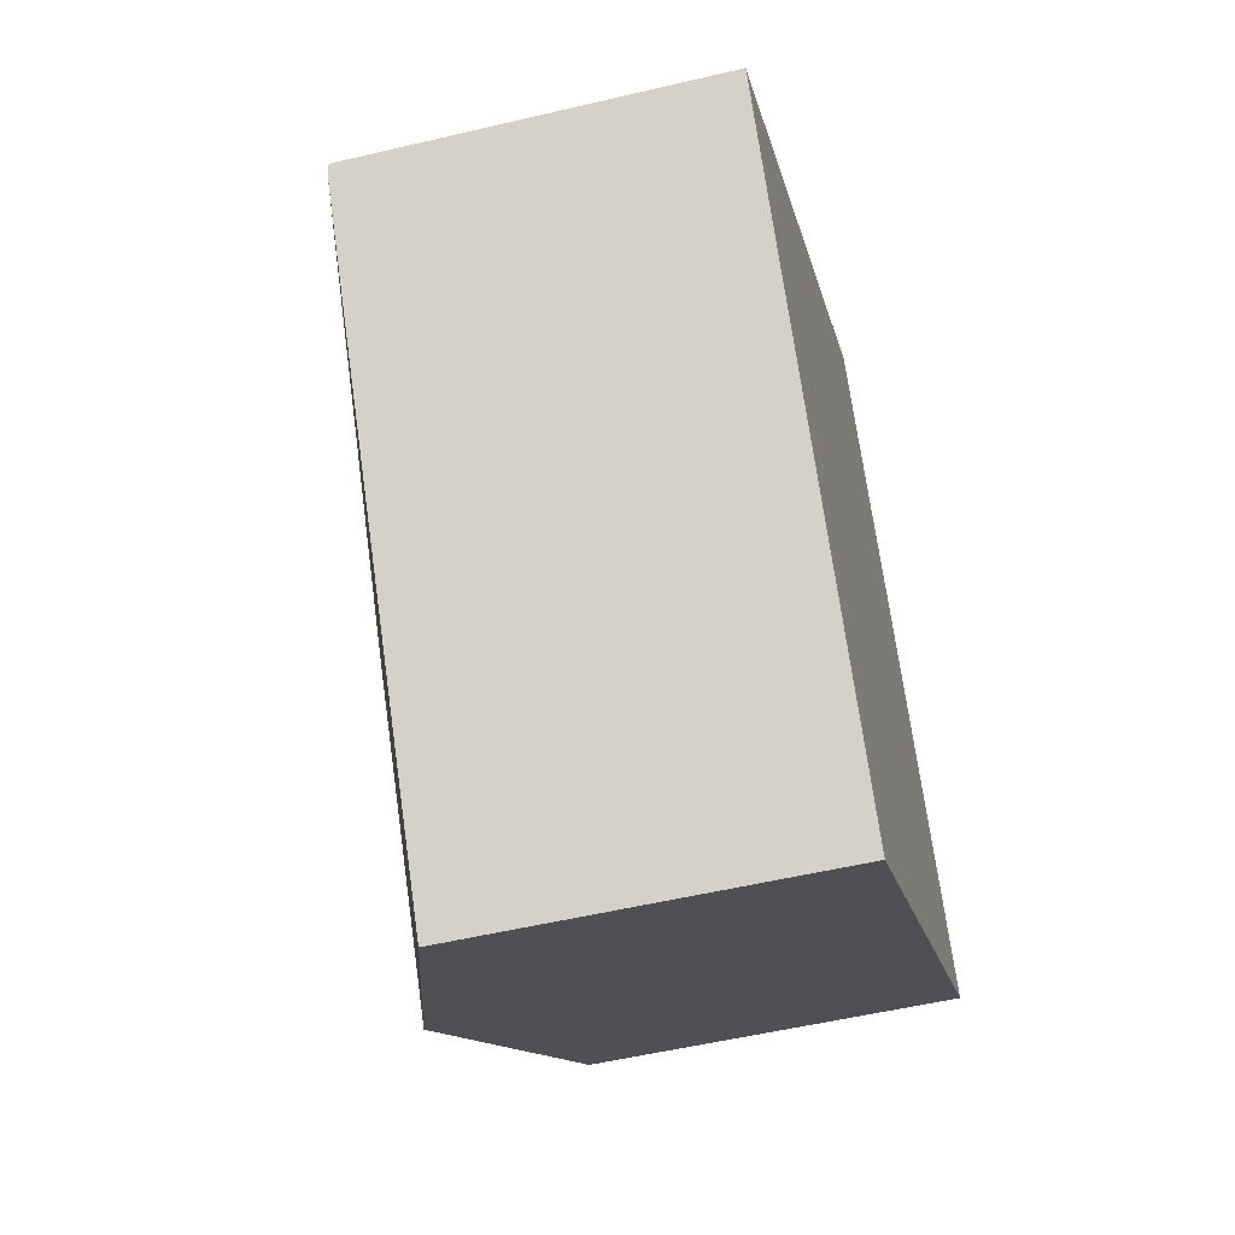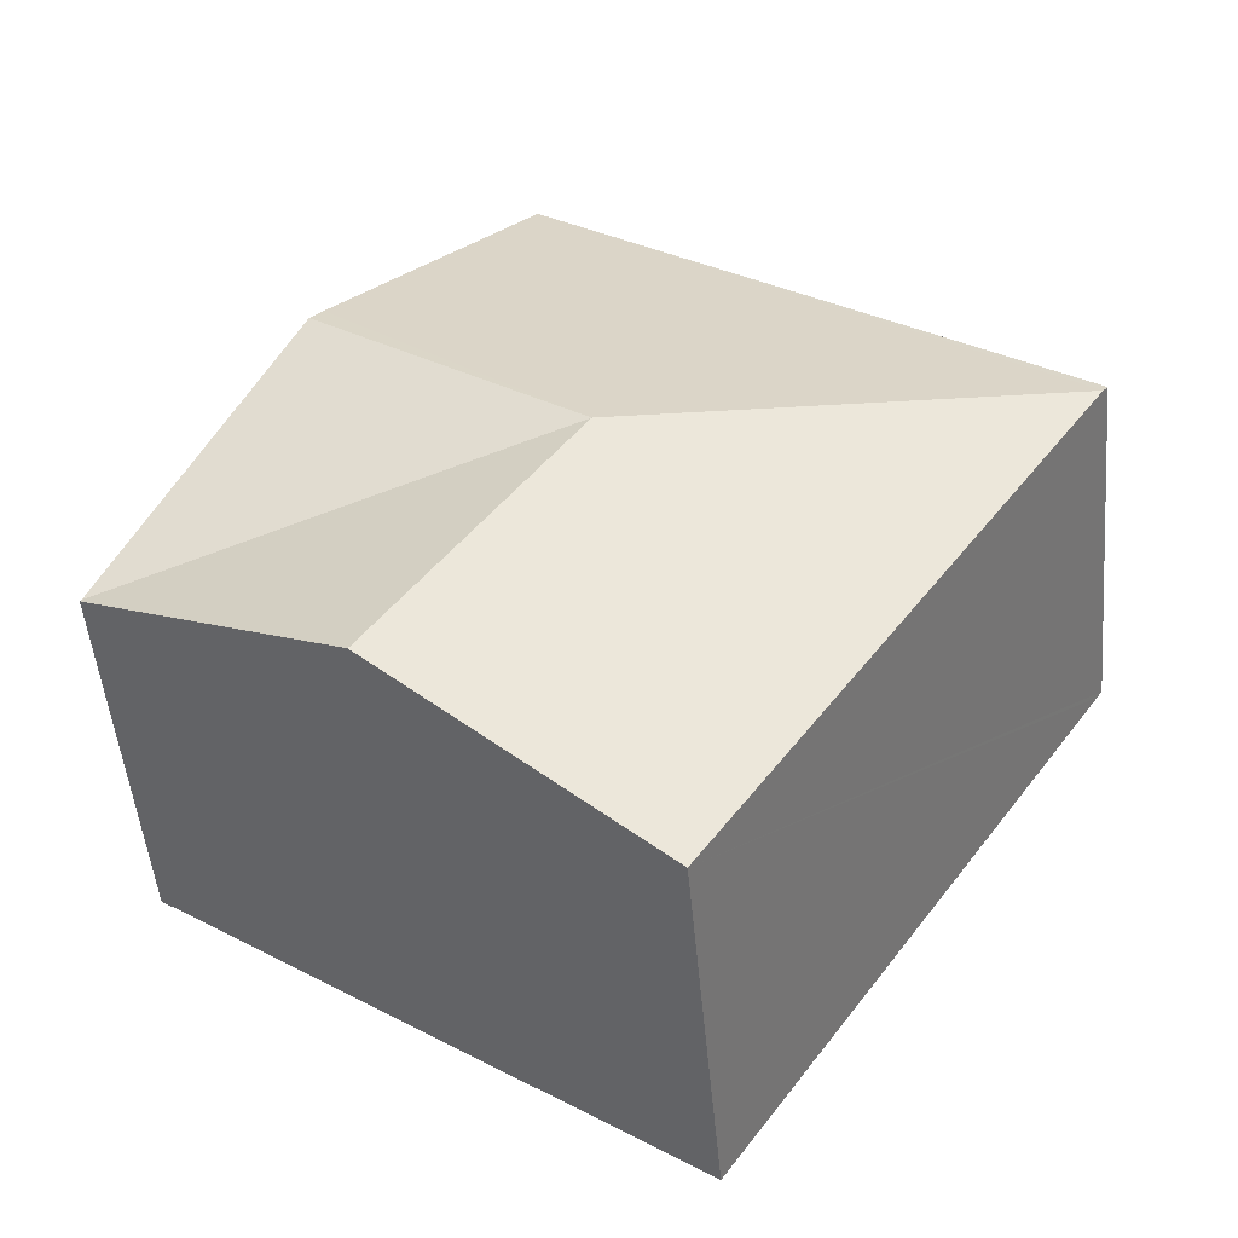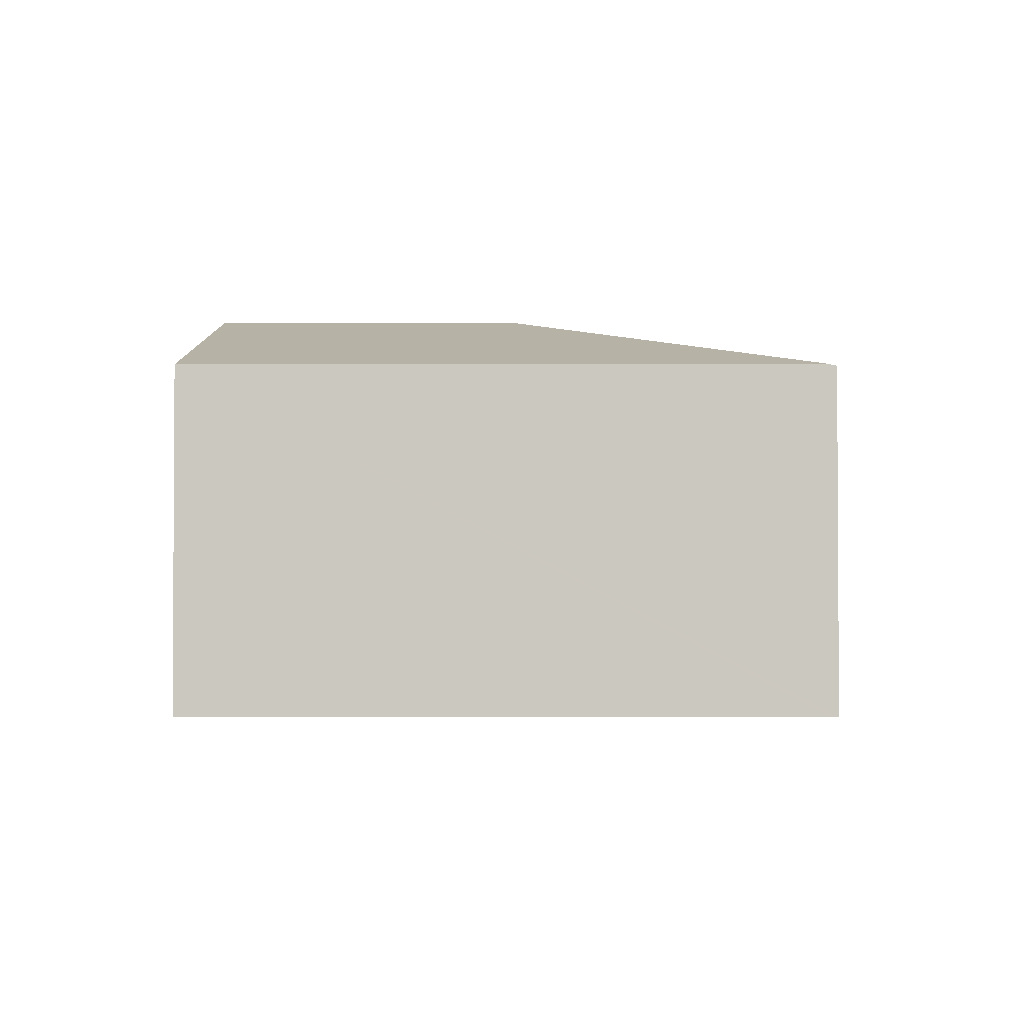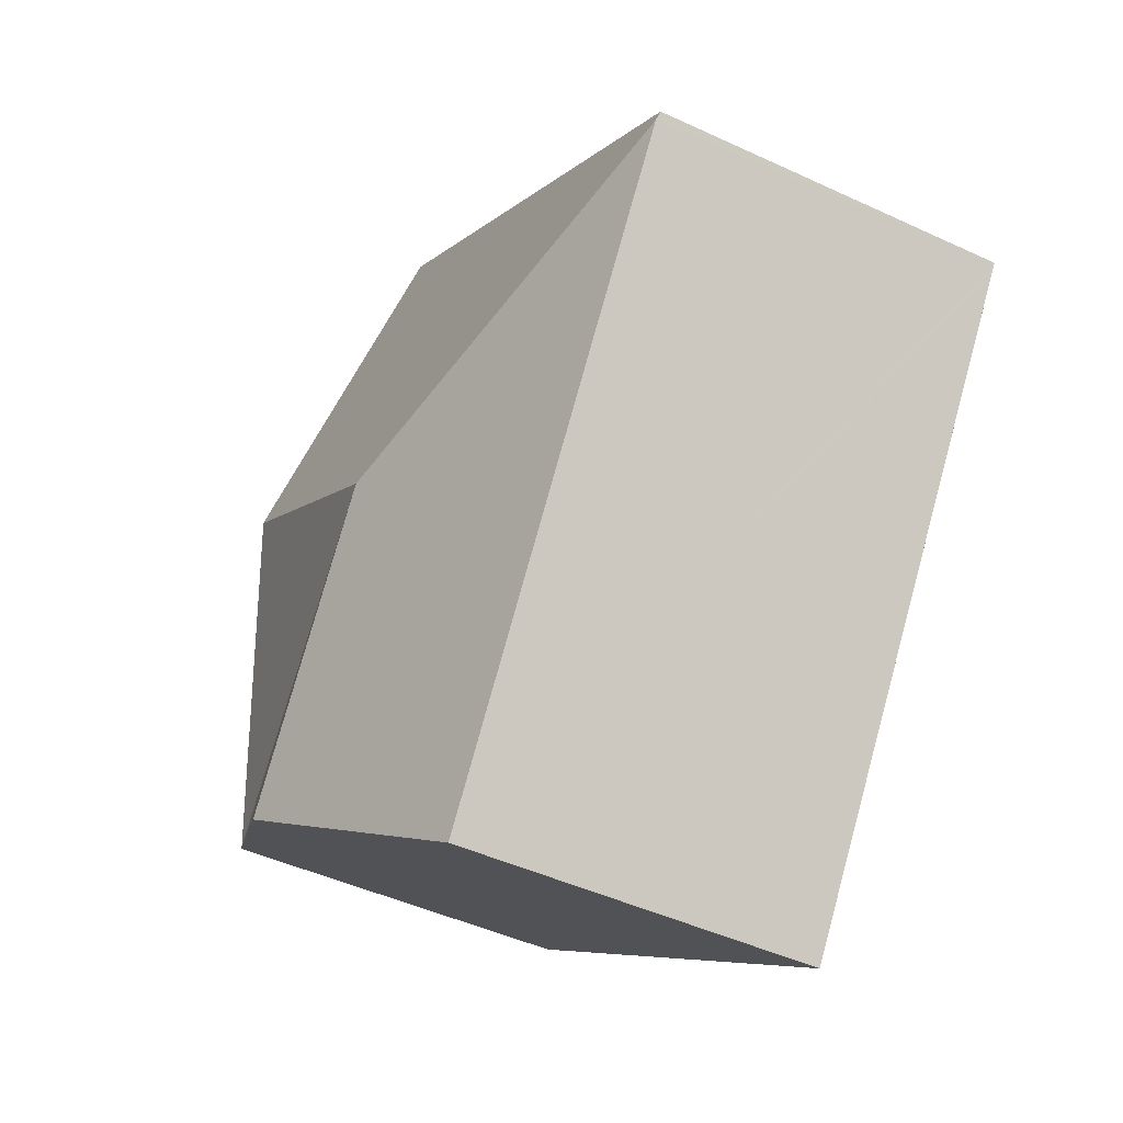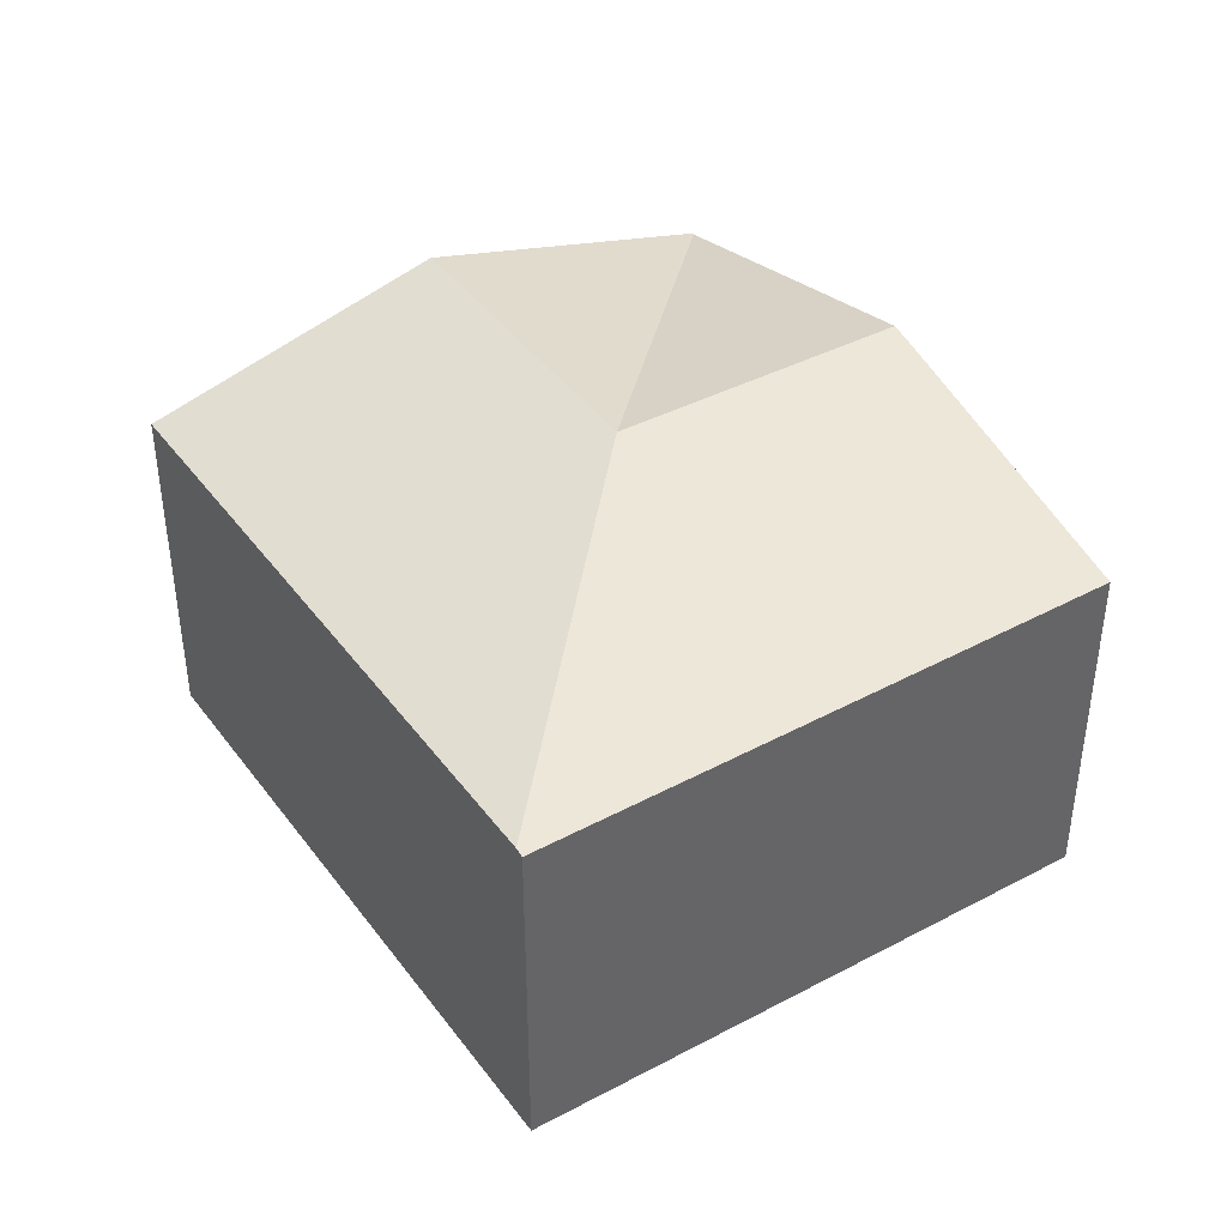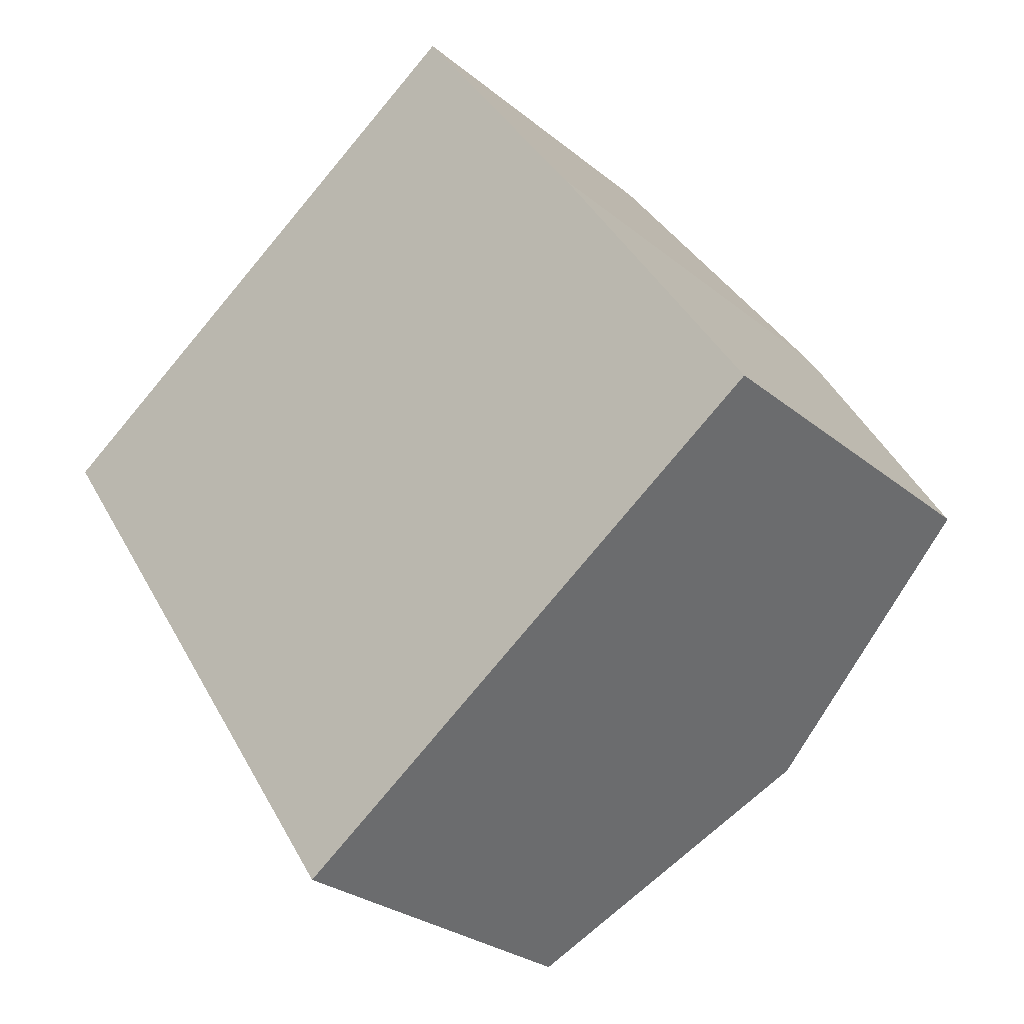
<metadata>
{"format":"obj","ext":"obj","renderer":"f3d","projection":"perspective","resolution":1024,"background":"white","views":[{"elev":-53.4,"azim":-75.8,"up":"+Z"},{"elev":-49.9,"azim":-174.8,"up":"+Z"},{"elev":-2.2,"azim":-123.5,"up":"+Y"},{"elev":-45.7,"azim":-118.2,"up":"+Z"},{"elev":41.8,"azim":-67.3,"up":"+Y"},{"elev":-27.3,"azim":38.8,"up":"+Z"}]}
</metadata>
<code>
v  4.022 2.844 2.771
v  0.04 2.841 -0.06
v  0 2.824 1.729e-16
v  5.438 3.44 0.755
v  3.515 3.478 -0.814
v  5.526 3.478 0.623
v  6.975 2.844 -1.566
v  6.985 2.844 -1.58
v  4.992 3.478 -3.004
v  2.992 2.841 -4.433
v  4.022 -1.697e-16 2.771
v  0 0 0
v  5.438 -4.623e-17 0.755
v  6.975 9.589e-17 -1.566
v  5.526 -3.815e-17 0.623
v  6.985 9.675e-17 -1.58
v  4.992 1.839e-16 -3.004
v  2.992 2.714e-16 -4.433
v  0.04 3.674e-18 -0.06
g defaultobject
f 1 2 3
f 2 1 4
f 2 4 5
f 5 4 6
f 5 6 7
f 8 5 7
f 5 8 9
f 2 9 10
f 9 2 5
f 3 11 1
f 11 3 12
f 1 13 4
f 13 1 11
f 4 7 6
f 7 4 13
f 7 13 14
f 14 13 15
f 16 9 8
f 9 16 10
f 10 16 17
f 10 17 18
f 2 12 3
f 12 2 10
f 12 10 19
f 19 10 18
f 14 17 16
f 17 14 15
f 17 15 13
f 17 13 11
f 17 11 18
f 18 11 12
f 18 12 19

</code>
